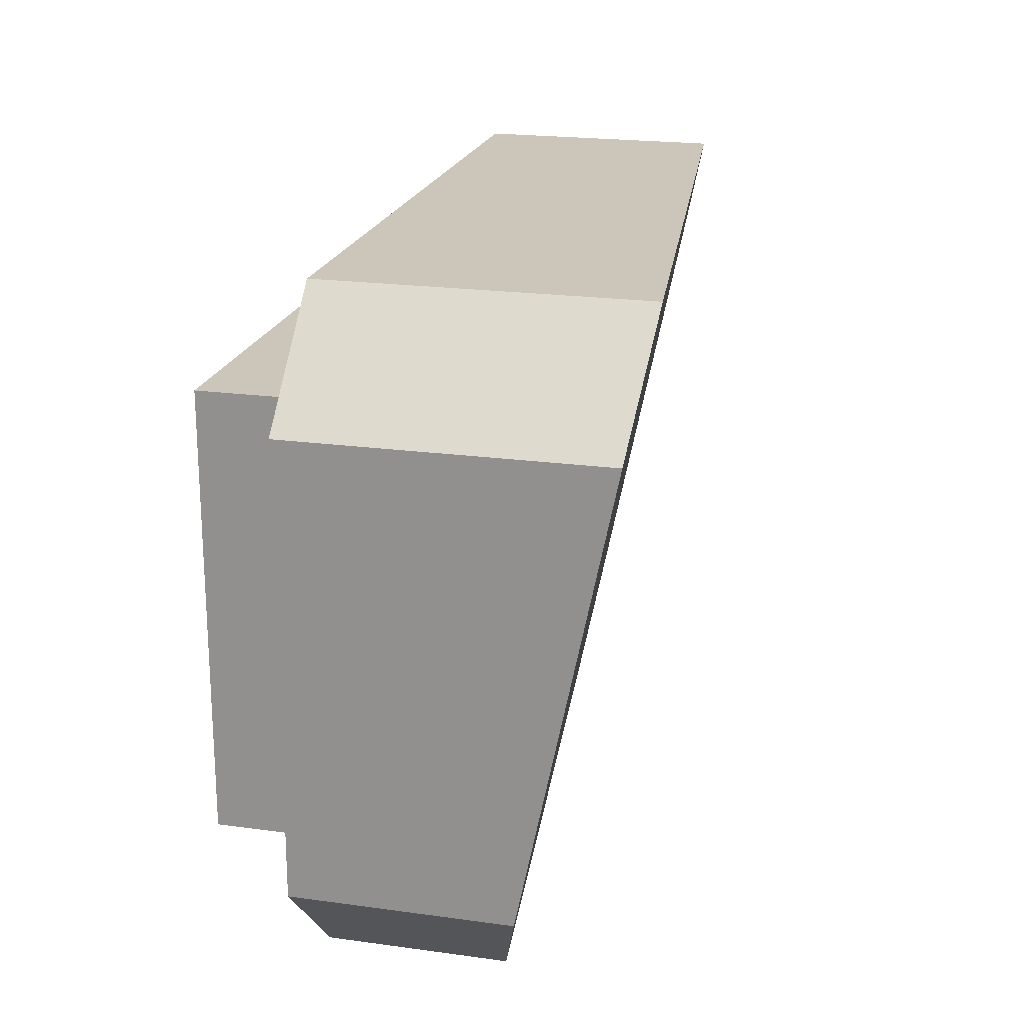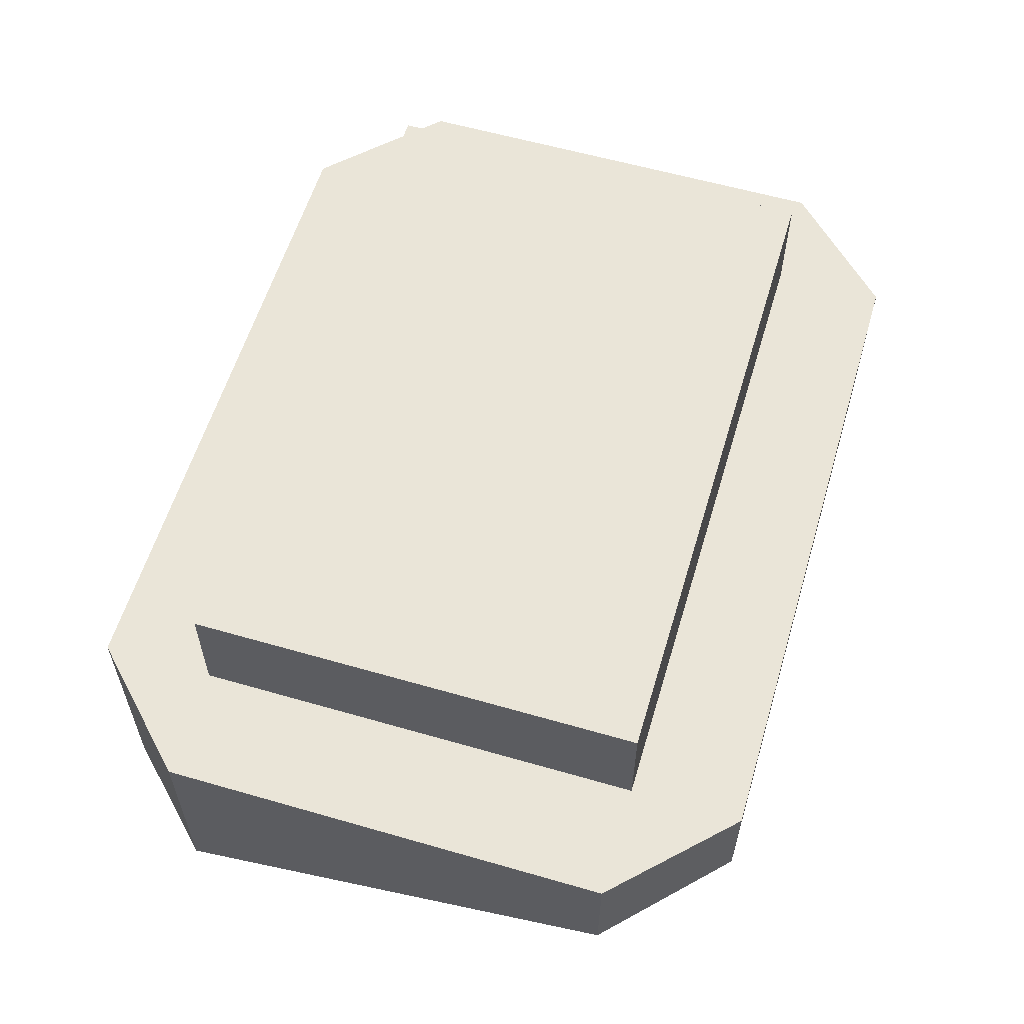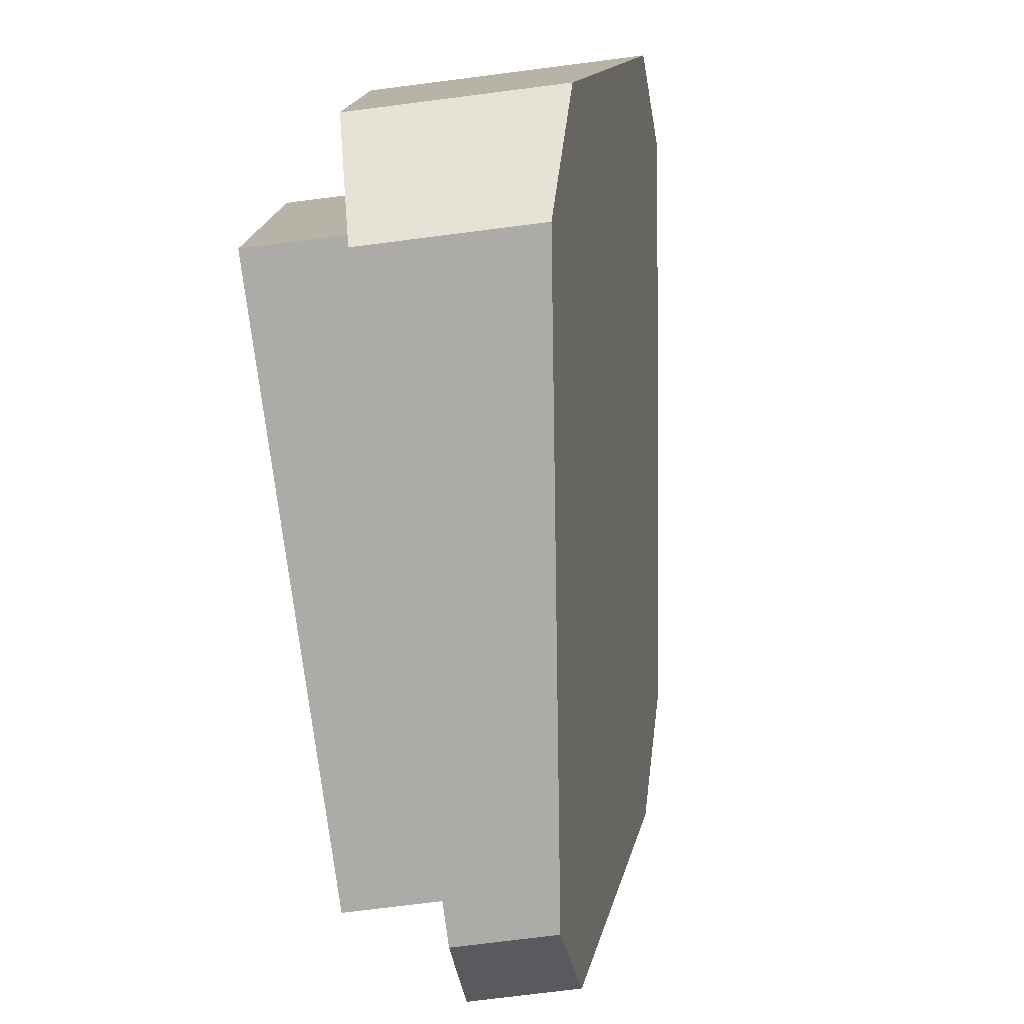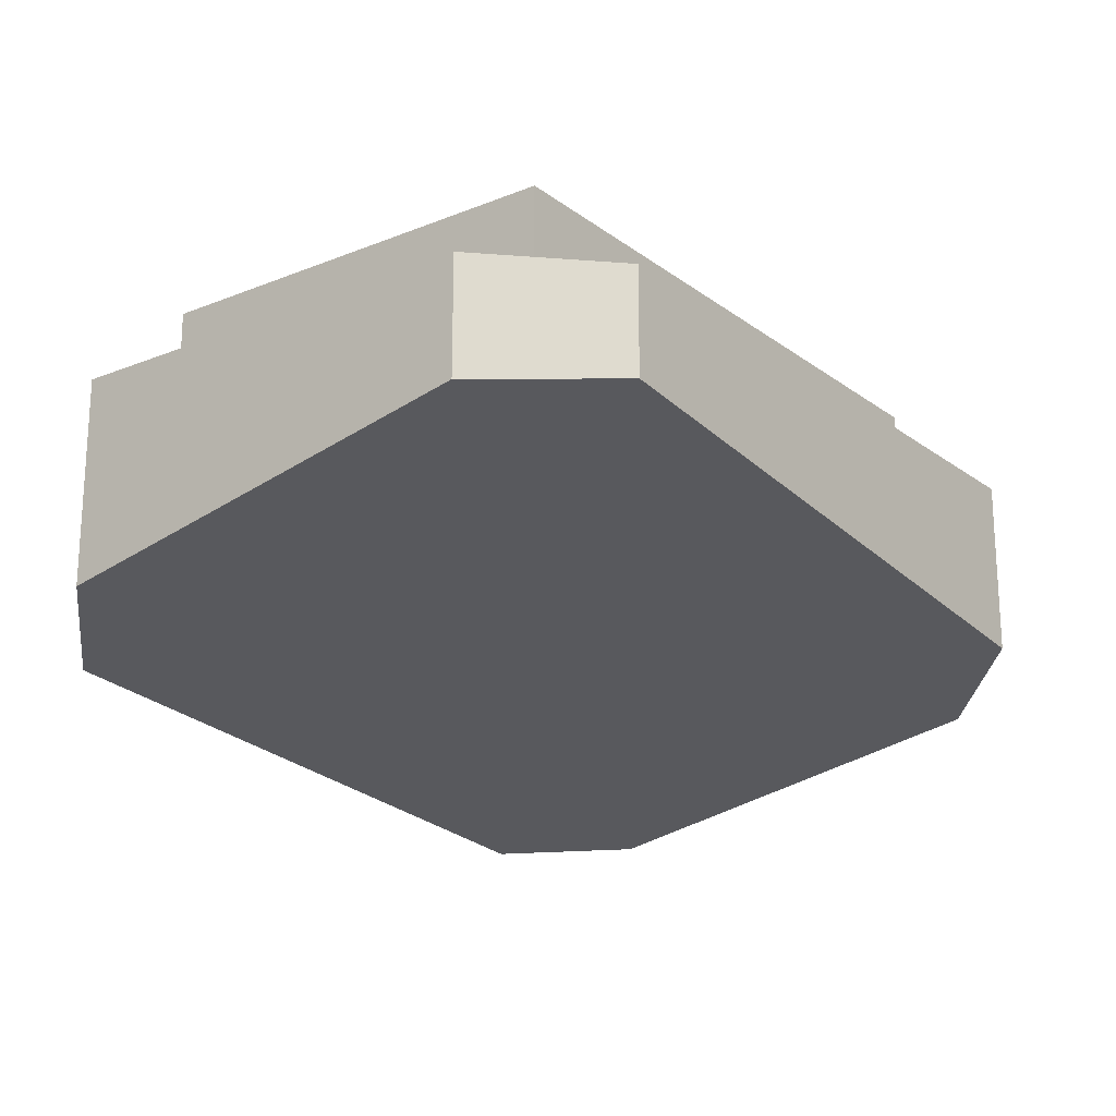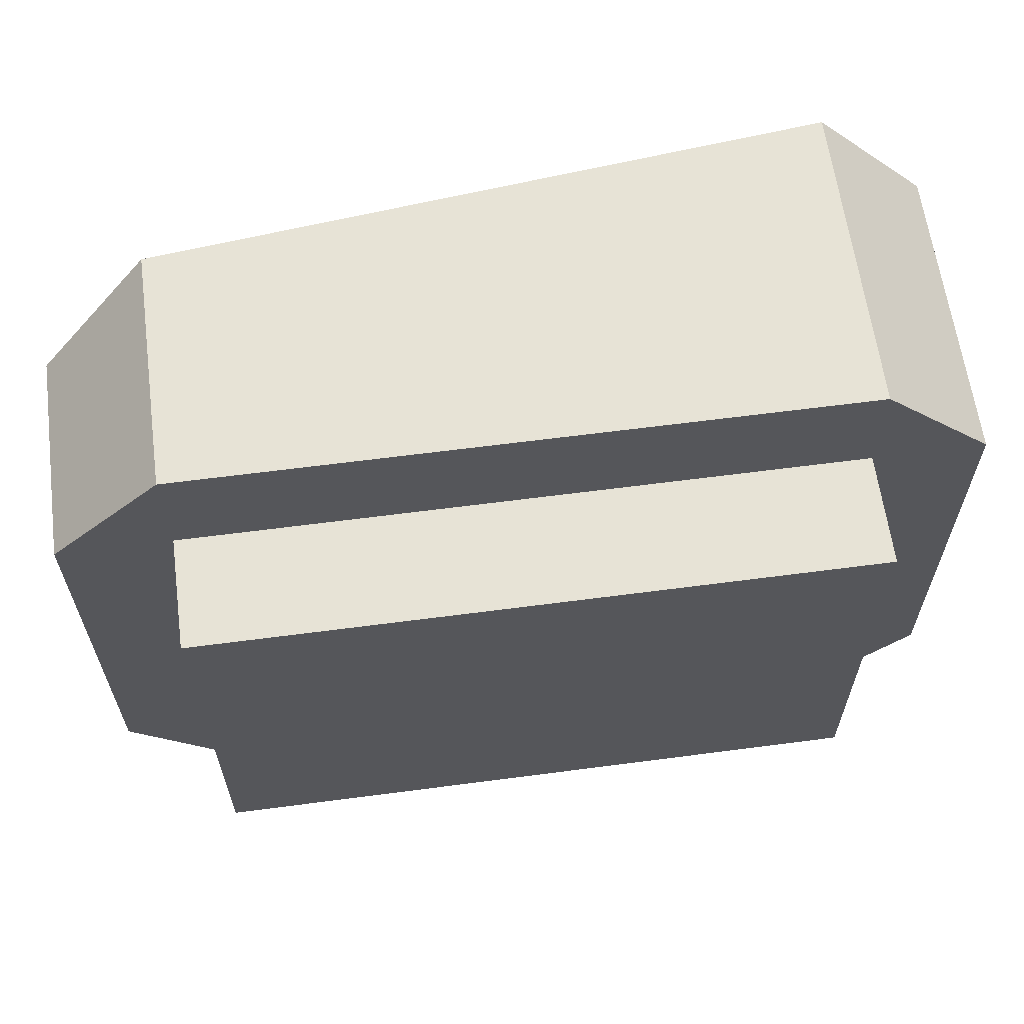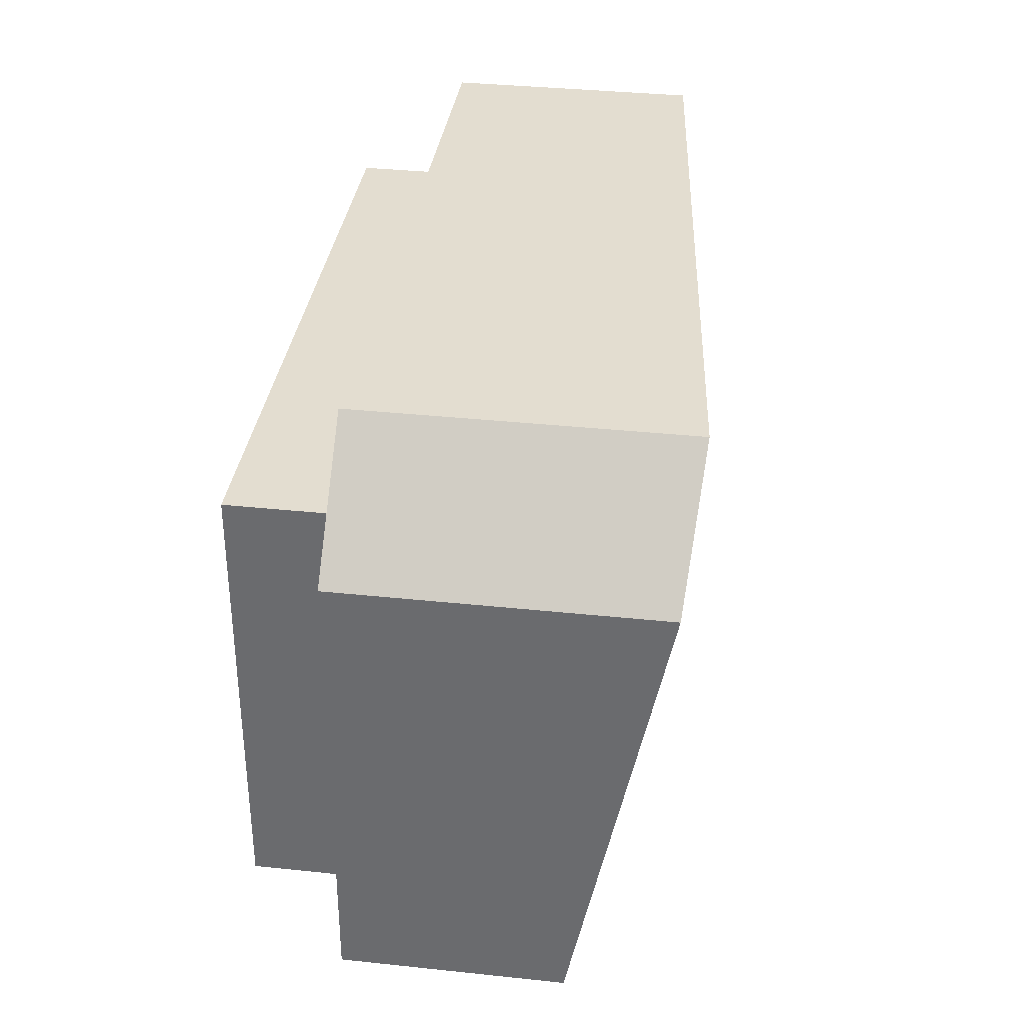
<metadata>
{"format":"obj","ext":"obj","renderer":"f3d","projection":"perspective","resolution":1024,"background":"white","views":[{"elev":21.0,"azim":-76.1,"up":"+Z"},{"elev":58.8,"azim":106.6,"up":"+Y"},{"elev":-76.5,"azim":-82.8,"up":"+Z"},{"elev":-19.2,"azim":126.7,"up":"+Y"},{"elev":62.6,"azim":172.4,"up":"+Z"},{"elev":35.5,"azim":-82.0,"up":"+Z"}]}
</metadata>
<code>
o Plane
v -0.5 0.1343 0.2415
v -0.5 0.1343 -0.2585
v 0.5 0.1343 0.2415
v 0.5 0.1343 -0.2585
v -0.375 0.1343 -0.3835
v 0.375 0.1343 -0.3835
v -0.375 0.1343 0.3665
v 0.375 0.1343 0.3665
v 0.375 0.1343 -0.2585
v -0.375 0.1343 -0.2585
v 0.375 0.1343 0.2415
v -0.375 0.1343 0.2415
v 0.375 0.2593 -0.2585
v -0.375 0.2593 -0.2585
v 0.375 0.2593 0.2415
v -0.375 0.2593 0.2415
v -0.5 -0.2085 0.2415
v -0.5 -0.1062 -0.2585
v 0.5 -0.09927 0.2415
v 0.5 0.003049 -0.2585
v -0.375 -0.06694 -0.3835
v 0.375 0.01498 -0.3835
v 0.375 -0.1385 0.3665
v -0.375 -0.2204 0.3665
f 2 1 7
f 1 18 17
f 22 4 20
f 20 3 19
f 5 22 21
f 23 7 24
f 7 17 24
f 9 15 11
f 11 16 12
f 12 14 10
f 14 9 10
f 16 13 14
f 8 19 3
f 21 2 5
f 22 20 19
f 7 8 6
f 8 3 6
f 3 4 6
f 6 5 7
f 5 2 7
f 1 2 18
f 22 6 4
f 20 4 3
f 5 6 22
f 23 8 7
f 7 1 17
f 9 13 15
f 11 15 16
f 12 16 14
f 14 13 9
f 16 15 13
f 8 23 19
f 21 18 2
f 19 23 22
f 23 24 21
f 24 17 18
f 18 21 24
f 21 22 23

</code>
